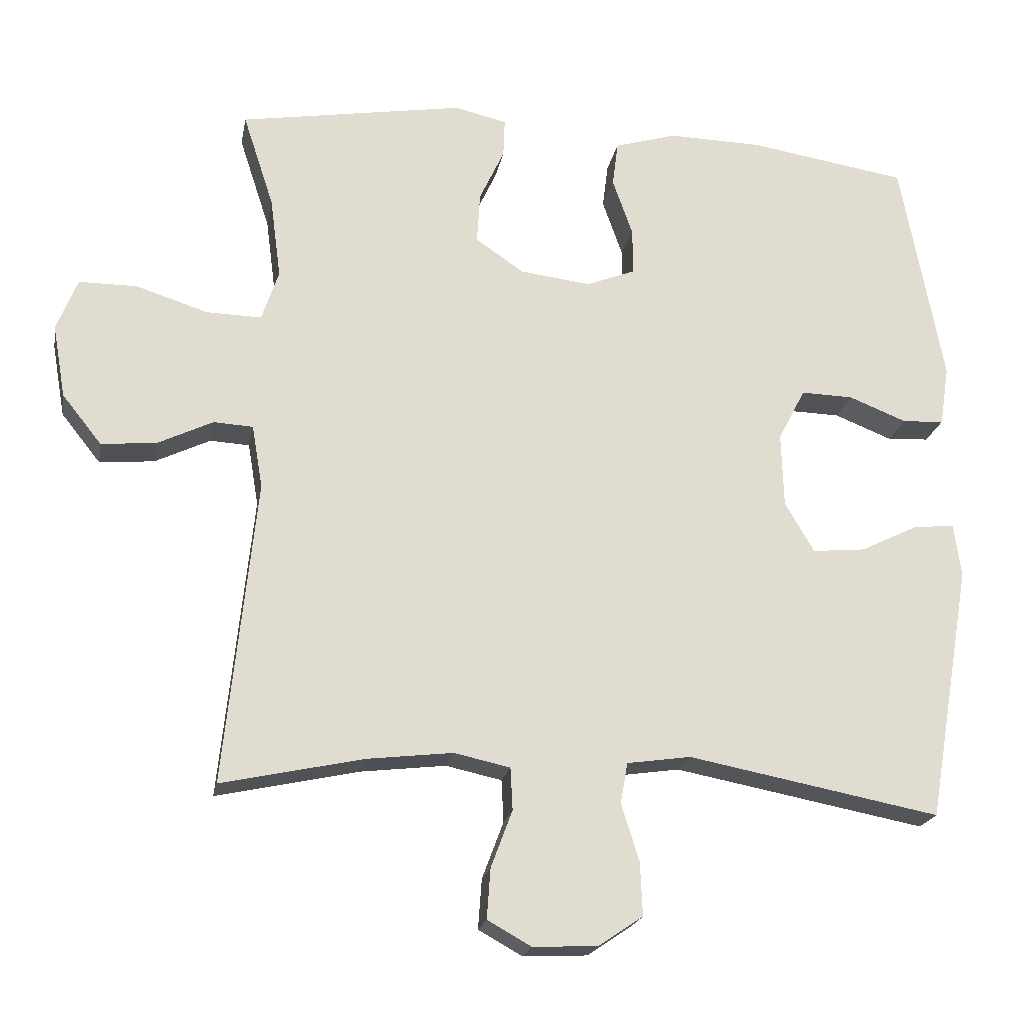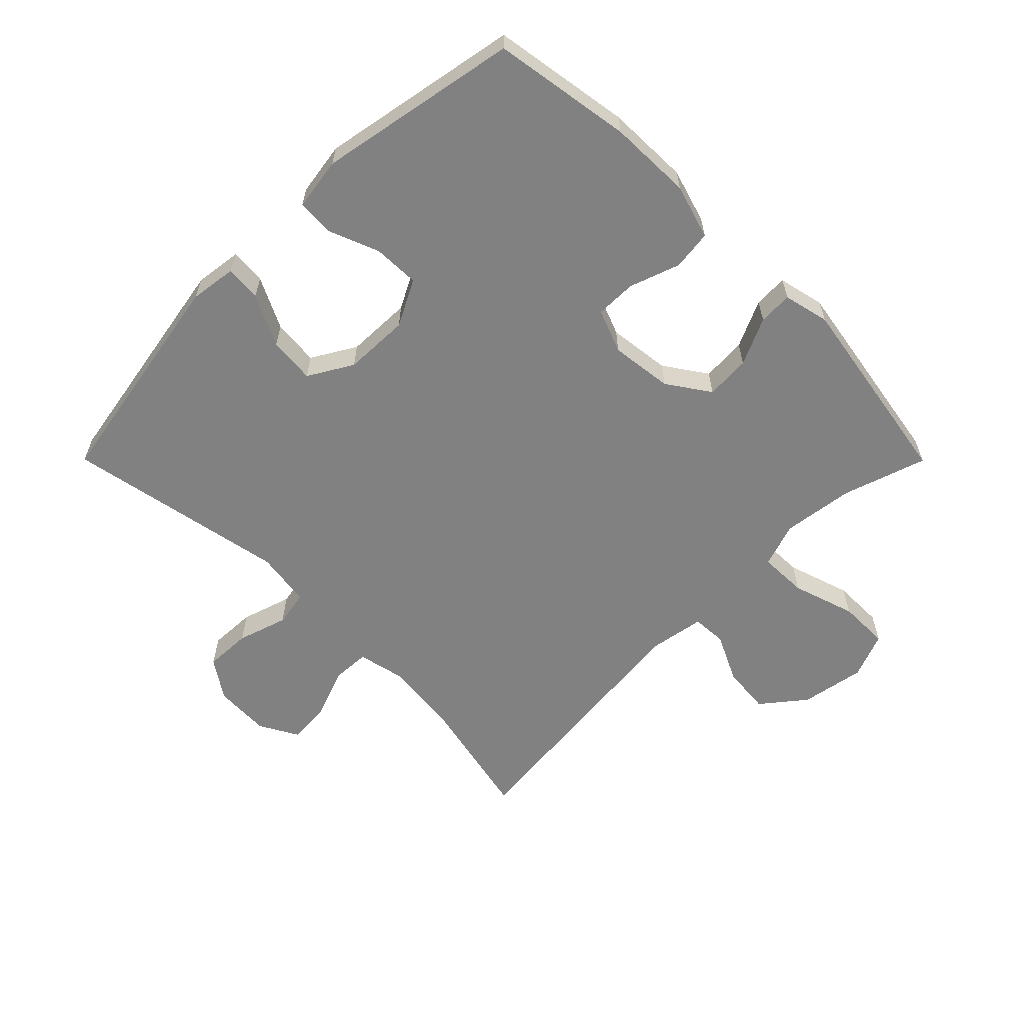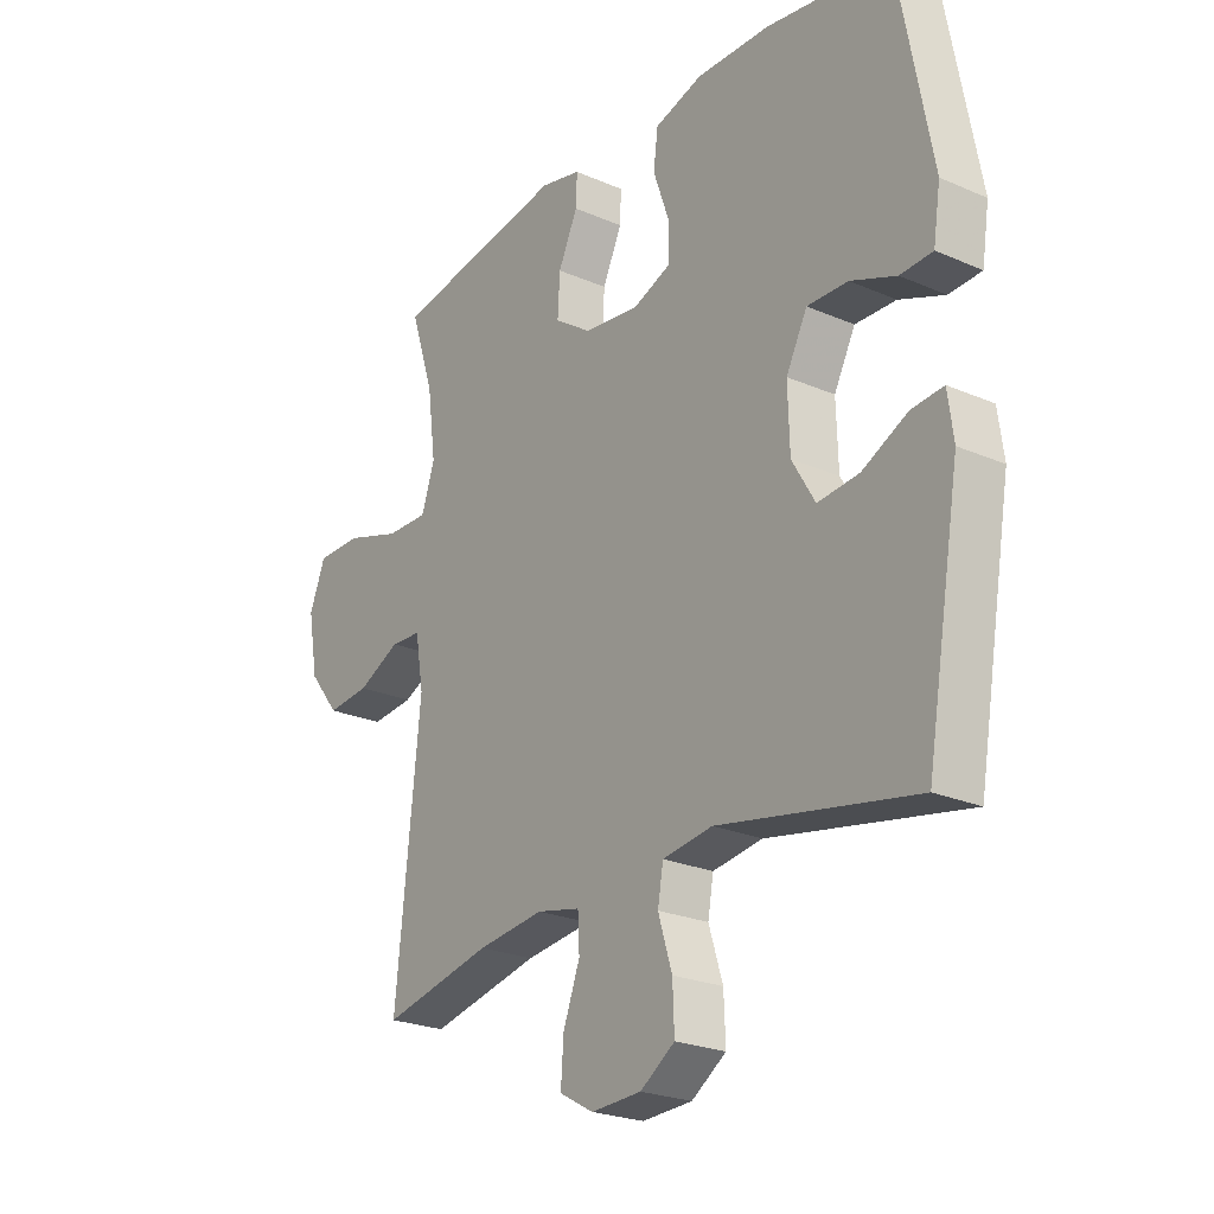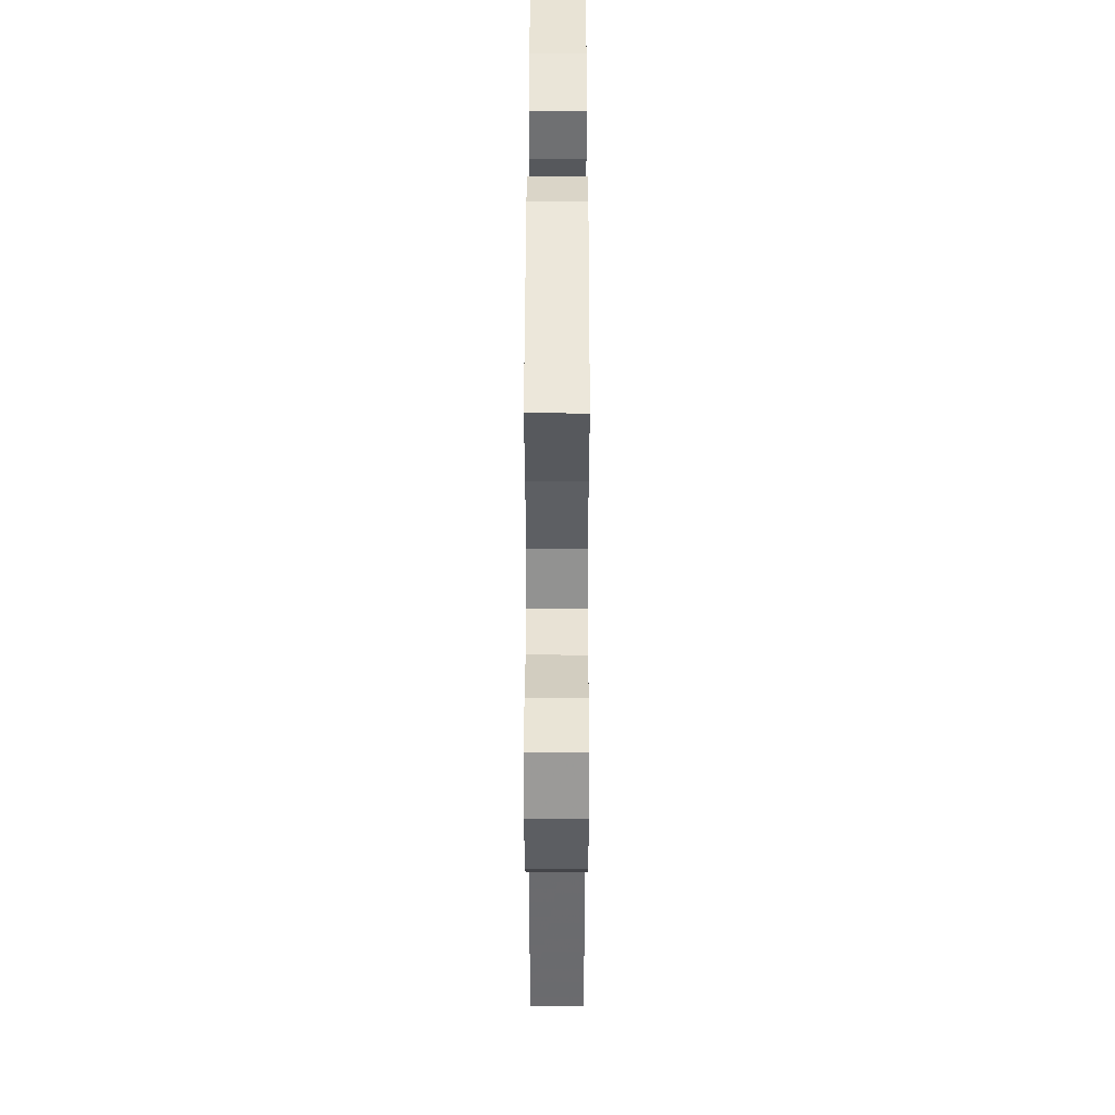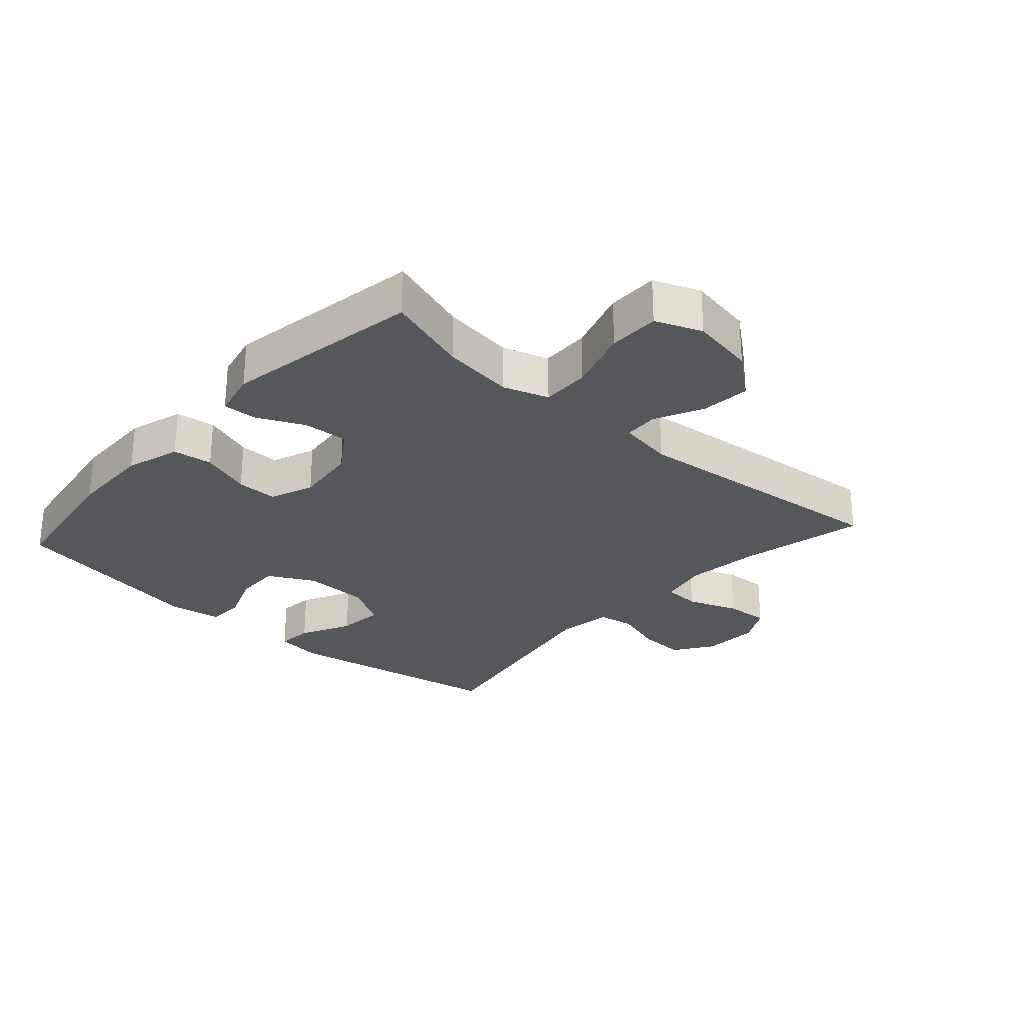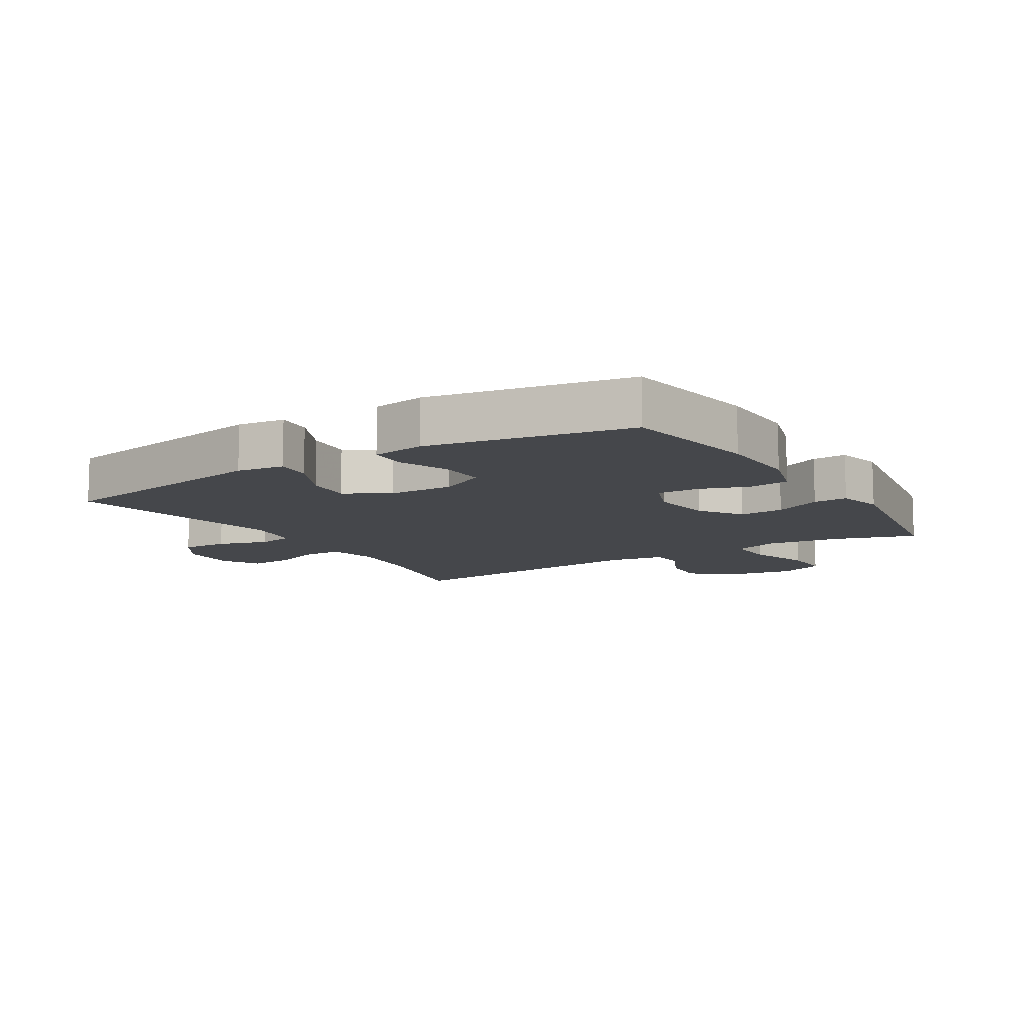
<metadata>
{"format":"obj","ext":"obj","renderer":"f3d","projection":"perspective","resolution":1024,"background":"white","views":[{"elev":-20.5,"azim":169.7,"up":"+Z"},{"elev":-60.4,"azim":-45.1,"up":"+Y"},{"elev":-24.0,"azim":-125.8,"up":"+Z"},{"elev":42.4,"azim":90.1,"up":"+Z"},{"elev":-27.4,"azim":48.0,"up":"+Y"},{"elev":-10.5,"azim":-58.1,"up":"+Y"}]}
</metadata>
<code>
v -0.5 0.07 0.5
v -0.279 0.07 0.535
v -0.147 0.07 0.538
v -0.06 0.07 0.512
v -0.052 0.07 0.449
v -0.08 0.07 0.369
v -0.081 0.07 0.304
v -0.012 0.07 0.277
v 0.087 0.07 0.289
v 0.154 0.07 0.335
v 0.15 0.07 0.406
v 0.115 0.07 0.481
v 0.113 0.07 0.535
v 0.186 0.07 0.552
v 0.5 0.07 0.5
v 0.457 0.07 0.368
v 0.442 0.07 0.254
v 0.466 0.07 0.183
v 0.543 0.07 0.185
v 0.643 0.07 0.217
v 0.724 0.07 0.217
v 0.753 0.07 0.144
v 0.735 0.07 0.042
v 0.68 0.07 -0.027
v 0.603 0.07 -0.02
v 0.526 0.07 0.017
v 0.471 0.07 0.014
v 0.456 0.07 -0.074
v 0.5 0.07 -0.5
v 0.302 0.07 -0.457
v 0.182 0.07 -0.443
v 0.104 0.07 -0.46
v 0.101 0.07 -0.519
v 0.131 0.07 -0.599
v 0.136 0.07 -0.669
v 0.075 0.07 -0.703
v -0.015 0.07 -0.699
v -0.077 0.07 -0.657
v -0.074 0.07 -0.583
v -0.049 0.07 -0.503
v -0.059 0.07 -0.446
v -0.148 0.07 -0.433
v -0.5 0.07 -0.5
v -0.562 0.07 -0.142
v -0.552 0.07 -0.067
v -0.495 0.07 -0.072
v -0.414 0.07 -0.112
v -0.34 0.07 -0.119
v -0.299 0.07 -0.049
v -0.296 0.07 0.055
v -0.334 0.07 0.128
v -0.407 0.07 0.126
v -0.488 0.07 0.094
v -0.546 0.07 0.097
v -0.559 0.07 0.181
v -0.5 0 0.5
v -0.279 0 0.535
v -0.147 0 0.538
v -0.06 0 0.512
v -0.052 0 0.449
v -0.08 0 0.369
v -0.081 0 0.304
v -0.012 0 0.277
v 0.087 0 0.289
v 0.154 0 0.335
v 0.15 0 0.406
v 0.115 0 0.481
v 0.113 0 0.535
v 0.186 0 0.552
v 0.5 0 0.5
v 0.457 0 0.368
v 0.442 0 0.254
v 0.466 0 0.183
v 0.543 0 0.185
v 0.643 0 0.217
v 0.724 0 0.217
v 0.753 0 0.144
v 0.735 0 0.042
v 0.68 0 -0.027
v 0.603 0 -0.02
v 0.526 0 0.017
v 0.471 0 0.014
v 0.456 0 -0.074
v 0.5 0 -0.5
v 0.302 0 -0.457
v 0.182 0 -0.443
v 0.104 0 -0.46
v 0.101 0 -0.519
v 0.131 0 -0.599
v 0.136 0 -0.669
v 0.075 0 -0.703
v -0.015 0 -0.699
v -0.077 0 -0.657
v -0.074 0 -0.583
v -0.049 0 -0.503
v -0.059 0 -0.446
v -0.148 0 -0.433
v -0.5 0 -0.5
v -0.562 0 -0.142
v -0.552 0 -0.067
v -0.495 0 -0.072
v -0.414 0 -0.112
v -0.34 0 -0.119
v -0.299 0 -0.049
v -0.296 0 0.055
v -0.334 0 0.128
v -0.407 0 0.126
v -0.488 0 0.094
v -0.546 0 0.097
v -0.559 0 0.181
f 52 53 54 55
f 51 52 55 1
f 50 51 1 2
f 49 50 2 3
f 44 45 46 47
f 42 43 44 47
f 41 42 47 48
f 37 38 39 40
f 35 36 37 40
f 33 34 35 40
f 32 33 40 41
f 31 32 41 48
f 28 29 30
f 27 28 30 31
f 23 24 25 26
f 23 26 27
f 22 23 27
f 19 20 21 22
f 18 19 22 27
f 17 18 27 31
f 13 14 15 16
f 11 12 13 16
f 10 11 16 17
f 9 10 17 31
f 3 4 5 6
f 49 3 6 7
f 48 49 7 8
f 8 9 31 48
f 110 109 108 107
f 56 110 107 106
f 57 56 106 105
f 58 57 105 104
f 102 101 100 99
f 102 99 98 97
f 103 102 97 96
f 95 94 93 92
f 95 92 91 90
f 95 90 89 88
f 96 95 88 87
f 103 96 87 86
f 85 84 83
f 86 85 83 82
f 81 80 79 78
f 82 81 78
f 82 78 77
f 77 76 75 74
f 82 77 74 73
f 86 82 73 72
f 71 70 69 68
f 71 68 67 66
f 72 71 66 65
f 86 72 65 64
f 61 60 59 58
f 62 61 58 104
f 63 62 104 103
f 103 86 64 63
f 1 56 57 2
f 2 57 58 3
f 3 58 59 4
f 4 59 60 5
f 5 60 61 6
f 6 61 62 7
f 7 62 63 8
f 8 63 64 9
f 9 64 65 10
f 10 65 66 11
f 11 66 67 12
f 12 67 68 13
f 13 68 69 14
f 14 69 70 15
f 15 70 71 16
f 16 71 72 17
f 17 72 73 18
f 18 73 74 19
f 19 74 75 20
f 20 75 76 21
f 21 76 77 22
f 22 77 78 23
f 23 78 79 24
f 24 79 80 25
f 25 80 81 26
f 26 81 82 27
f 27 82 83 28
f 28 83 84 29
f 29 84 85 30
f 30 85 86 31
f 31 86 87 32
f 32 87 88 33
f 33 88 89 34
f 34 89 90 35
f 35 90 91 36
f 36 91 92 37
f 37 92 93 38
f 38 93 94 39
f 39 94 95 40
f 40 95 96 41
f 41 96 97 42
f 42 97 98 43
f 43 98 99 44
f 44 99 100 45
f 45 100 101 46
f 46 101 102 47
f 47 102 103 48
f 48 103 104 49
f 49 104 105 50
f 50 105 106 51
f 51 106 107 52
f 52 107 108 53
f 53 108 109 54
f 54 109 110 55
f 55 110 56 1

</code>
